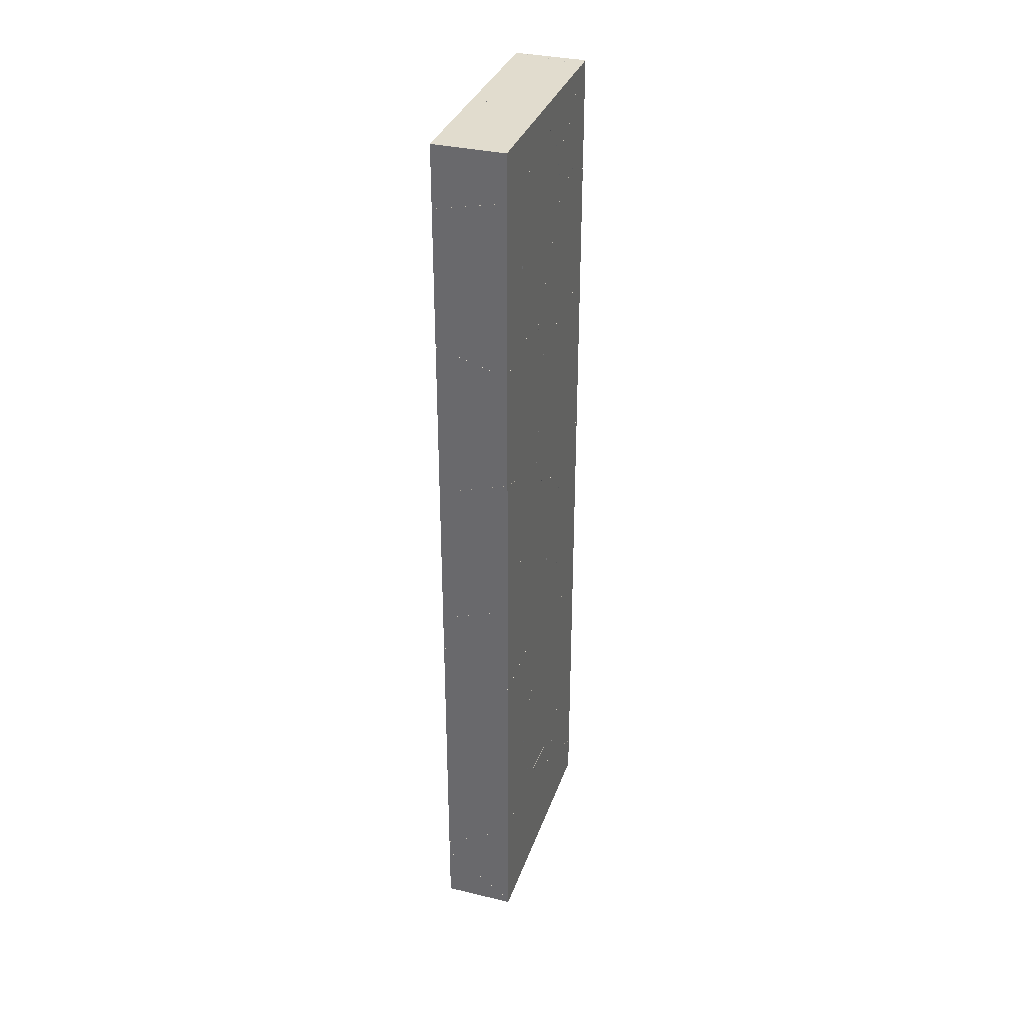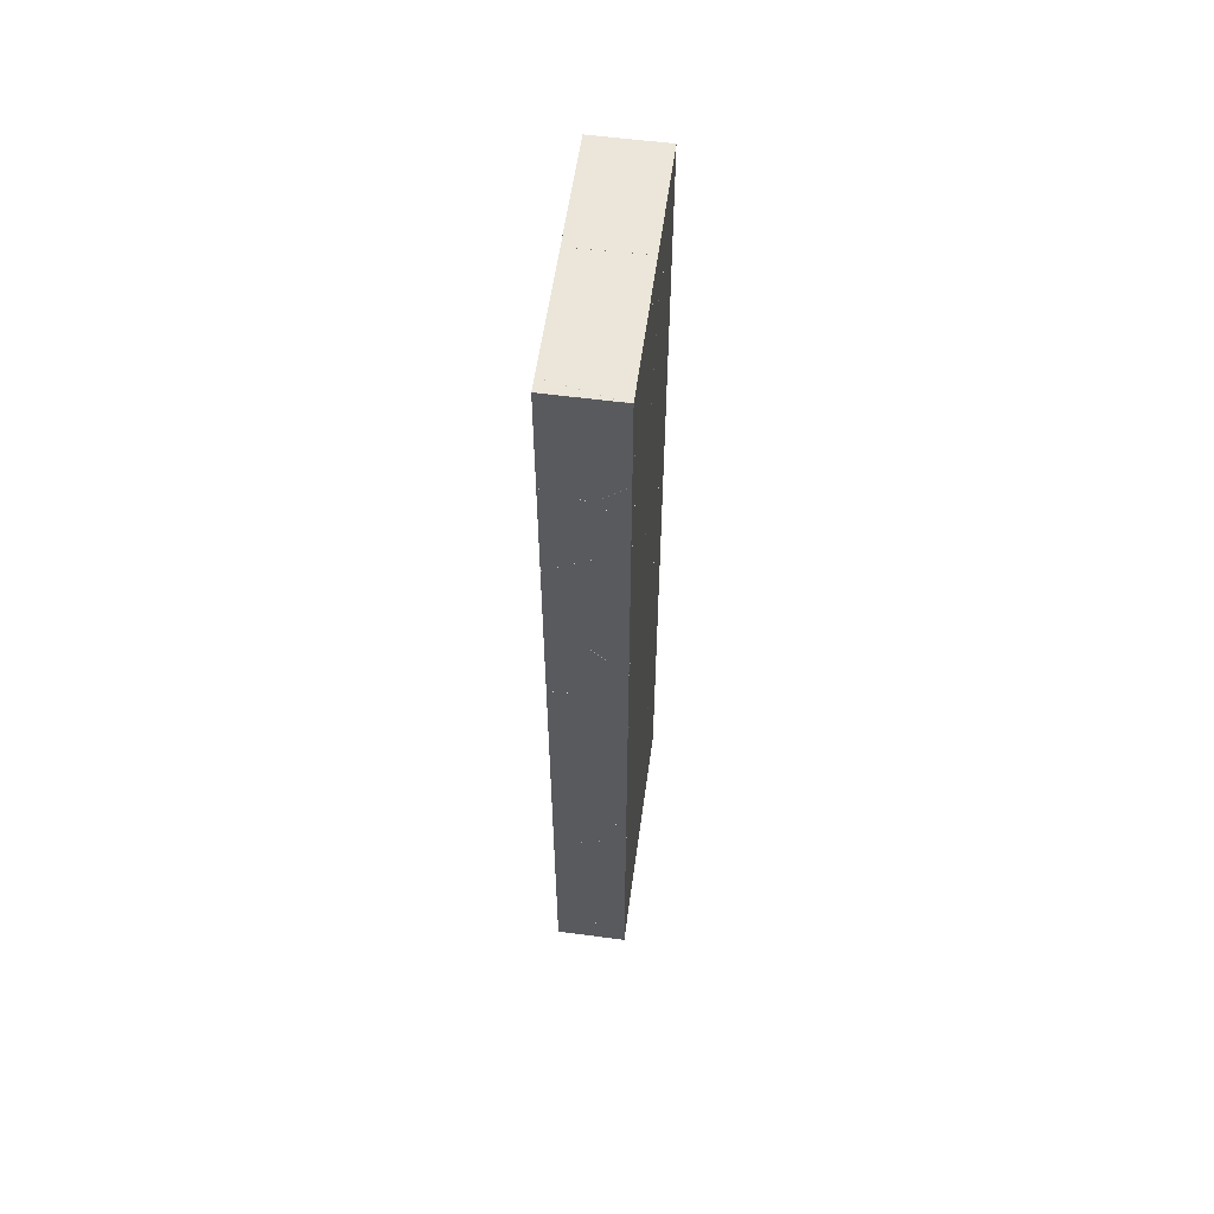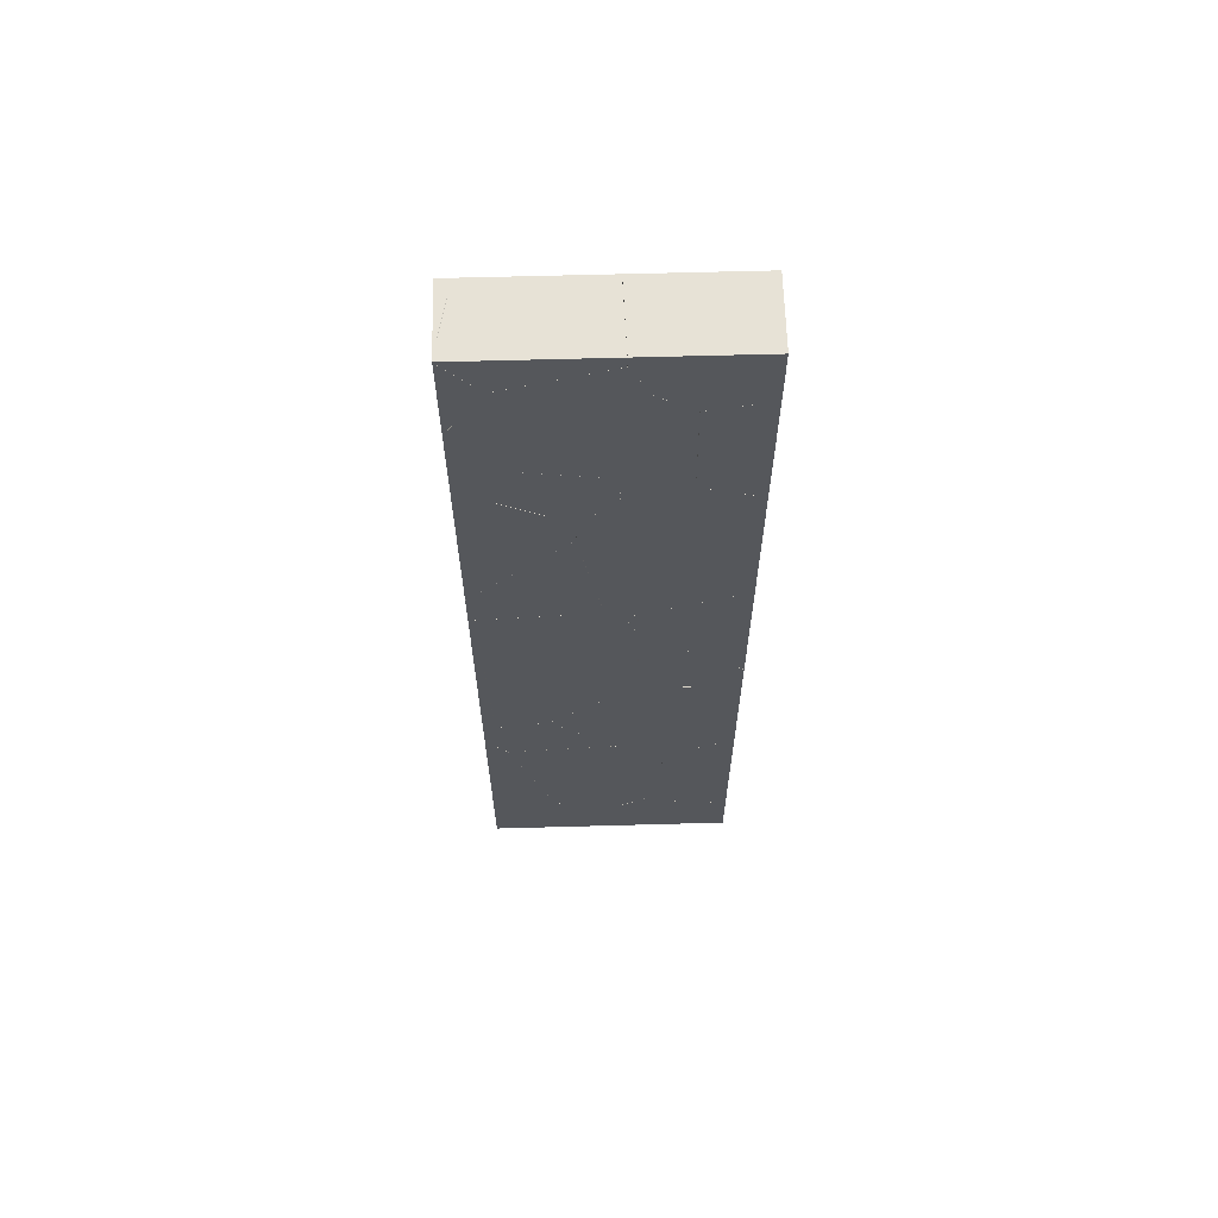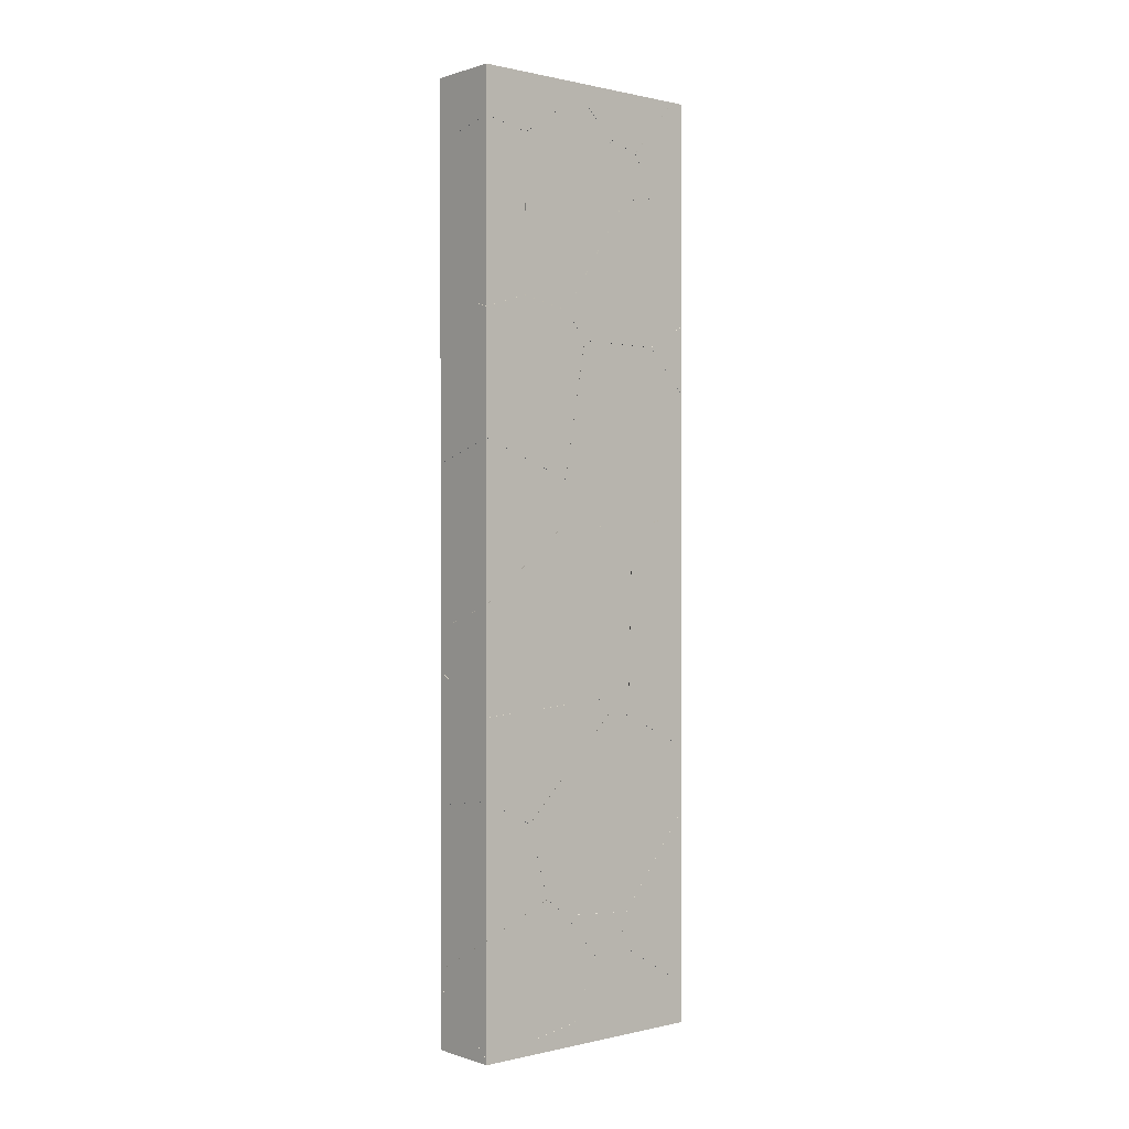
<metadata>
{"format":"obj","ext":"obj","renderer":"f3d","projection":"perspective","resolution":1024,"background":"white","views":[{"elev":34.0,"azim":-162.1,"up":"+Z"},{"elev":57.6,"azim":7.8,"up":"+Z"},{"elev":63.4,"azim":88.4,"up":"+Z"},{"elev":0.4,"azim":-130.3,"up":"+Z"}]}
</metadata>
<code>
o Cube.057_cell.021_Cube.057_cell.020
v 0.01794 7.629 24.63
v -2 7.582 25.37
v -2 5.49 23.3
v -2 4.36 20.05
v -2 11.36 22.84
v -2 11.45 14.26
v -2 8.537 13.67
v 2 8.77 23.17
v 2 6.533 16.73
v 2 10.68 21.88
v 2 10.75 15.68
v 2 7.634 15.05
v -2 7.582 25.37
v -2 5.49 23.3
v -2 4.36 20.05
v -2 11.36 22.84
v -2 11.45 14.26
v -2 8.537 13.67
v 2 8.77 23.17
v 2 6.533 16.73
v 2 10.68 21.88
v 2 10.75 15.68
v 2 7.634 15.05
f 2 16 6 18 15 3
f 12 11 10 8 9
f 1 13 14
f 17 5 21 22
f 23 20 4 7
f 19 21 5 13 1
f 14 4 20 19 1
f 23 7 17 22
o Cube.057_cell.020_Cube.057_cell.019
v 0.8164 9.775 -14.8
v -2 6.224 -7.356
v -2 5.428 -8.105
v 2 8.435 -5.277
v 2 14 -5.679
v 2 14 -12.86
v 2 9.936 -14.9
v 2 7.262 -13.32
v -2 14 -7.919
v -2 14 -12.27
v -2 11.11 -13.72
v 2 3.664 -9.763
v -2 5.428 -8.105
v -2 6.224 -7.356
v -2 11.11 -13.72
v 2 14 -5.679
v 2 8.435 -5.277
v 2 14 -12.86
v 2 9.936 -14.9
v 2 3.664 -9.763
v -2 14 -12.27
v 2 7.262 -13.32
v -2 14 -7.919
f 44 34 36 37 46
f 39 40 35 31 30 29
f 29 44 46 39
f 33 41 42 24 38
f 42 45 24
f 26 43 27 25
f 26 38 24 45 43
f 25 27 28 32
o Cube.057_cell.019_Cube.057_cell.018
v 2 14 -26
v -2 14 -26
v 0.7962 7.465 -22.48
v -2 7.979 -24.75
v -2 7.979 -26
v 2 7.245 -26
v 2 14 -22.62
v 2 7.245 -22.81
v 2 8.893 -21.78
v -2 14 -25.74
v -2 14 -25.74
v -2 7.979 -24.75
v -2 7.979 -26
v 2 7.245 -26
v 2 7.245 -22.81
v 2 8.893 -21.78
v 2 14 -22.62
f 47 63 62 54 52
f 47 48 57 63
f 51 50 57 48
f 52 51 48 47
f 49 58 59 60 61
f 56 58 49 55 53
f 49 61 55
o Cube.057_cell.018_Cube.057_cell.017
v 0.923 7.35 3.217
v 1.202 5.621 12.12
v 2 14 14.63
v 2 14 5.402
v -2 14 13.43
v -2 11.45 14.25
v -2 8.538 13.66
v -2 7.271 12.14
v -2 14 6.63
v -2 8.613 4.591
v 2 10.75 15.67
v 2 7.634 15.04
v 2 5.606 12.6
v 2 5.403 11.04
v 2 6.727 3.59
v 2 7.702 3.02
v 2 6.732 3.562
v -2 14 13.43
v -2 11.45 14.25
v -2 8.538 13.66
v -2 7.271 12.14
v -2 8.613 4.591
v -2 14 6.63
v 2 10.75 15.67
v 2 14 14.63
v 2 7.634 15.04
v 2 5.606 12.6
v 2 5.403 11.04
v 2 6.727 3.59
v 2 7.702 3.02
v 2 14 5.402
v 2 6.732 3.562
f 72 73 71 83 82 81
f 66 74 75 76 77 78 80 79 67
f 67 72 81 66
f 94 93 64 85 86
f 65 91 90
f 89 70 84 65 90
f 69 70 89 87
f 91 65 84 85 64 95 92
f 68 69 87 88
f 93 95 64
o Cube.057_cell.017_Cube.057_cell.016
v -0.2993 7.196 2.766
v -2 6.256 2.09
v -2 6.226 -7.353
v 2 14 -3.451
v 2 8.457 0.9638
v 2 8.437 -5.273
v 2 14 -5.675
v -2 14 -2.065
v -2 7.585 3.046
v -2 14 -7.914
v -2 6.226 -7.353
v -2 6.256 2.09
v 2 8.457 0.9638
v 2 14 -3.451
v 2 8.437 -5.273
v 2 14 -5.675
v -2 7.585 3.046
v -2 14 -2.065
v -2 14 -7.914
f 102 105 103 99
f 105 98 97 112 103
f 99 100 101 102
f 107 106 110 108 96
f 106 114 111 110
f 113 104 96 108 109
f 104 107 96
o Cube.057_cell.016_Cube.057_cell.015
v -1.474 9.659 -18.04
v 0.8149 9.777 -14.81
v -2 9.924 -17.78
v -2 9.903 -17.85
v -2 9.93 -17.87
v 2 14 -12.87
v 2 9.937 -14.9
v 2 10.24 -20.19
v 2 14 -21.73
v -2 14 -12.27
v -2 11.11 -13.72
v -2 14 -19.53
v -2 11.11 -13.72
v -2 9.924 -17.78
v -2 9.903 -17.85
v -2 9.93 -17.87
v -2 14 -19.53
v 2 9.937 -14.9
v 2 14 -12.87
v 2 10.24 -20.19
v 2 14 -21.73
v -2 14 -12.27
f 131 130 118 117 125 124
f 120 121 122 135
f 135 131 124 120
f 136 127 116 132 133
f 134 132 116 115
f 115 116 128 129
f 116 127 128
f 134 115 129 119
f 134 119 126 123
o Cube.057_cell.015_Cube.057_cell.014
v 2 14 26
v -2 14 26
v 0.02079 7.631 24.63
v 2 14 22.54
v -2 14 23.37
v -2 11.36 22.85
v -2 7.583 26
v -2 7.584 25.38
v -2 7.597 25.37
v 2 10.69 21.89
v 2 7.677 26
v 2 7.677 25.33
v 2 8.783 23.16
v 2 8.769 23.17
v -2 14 23.37
v -2 11.36 22.85
v -2 7.583 26
v -2 7.584 25.38
v -2 7.597 25.37
v 2 14 22.54
v 2 10.69 21.89
v 2 7.677 25.33
v 2 7.677 26
v 2 8.783 23.16
v 2 8.769 23.17
f 151 152 145 144 153 138
f 153 147 137 138
f 147 148 150 149 157 156 137
f 156 151 138 137
f 139 161 158
f 139 154 155 160 161
f 143 154 139 158 159
f 146 160 155 142
f 142 141 140 146
o Cube.057_cell.014_Cube.057_cell.013
v 0.8129 9.774 -14.8
v -1.477 9.655 -18.04
v -2 4.063 -8.347
v -2 5.424 -8.107
v -2 1.4e-05 -10.35
v -2 1.4e-05 -13.97
v -2 4.191 -19.2
v -2 9.899 -17.85
v -2 8.6 -18.86
v 2 1.4e-05 -12.23
v 2 1.4e-05 -10.63
v 2 7.253 -13.32
v -2 11.1 -13.72
v 2 0.6821 -10.29
v 2 3.66 -9.766
v 2 1.238 -13.78
v -2 5.424 -8.107
v -2 4.063 -8.347
v -2 1.4e-05 -10.35
v -2 1.4e-05 -13.97
v -2 4.191 -19.2
v -2 9.899 -17.85
v -2 8.6 -18.86
v 2 1.4e-05 -12.23
v 2 1.4e-05 -10.63
v -2 11.1 -13.72
v 2 3.66 -9.766
v 2 7.253 -13.32
v 2 0.6821 -10.29
v 2 1.238 -13.78
f 180 164 165 174 183 170 168 167
f 167 171 186 180
f 171 177 173 176 175 186
f 190 188 178 179
f 191 185 181 182
f 163 169 187 162
f 178 188 189 162 187
f 189 191 182 184 163 162
f 184 169 163
f 179 166 172 190
o Cube.057_cell.013_Cube.057_cell.012
v 1.198 5.619 12.12
v 0.918 7.347 3.217
v -2 2.372 12.1
v -2 1.6e-05 9.584
v -2 6.245 2.092
v -2 6.232 2.091
v -2 3.79 1.923
v -2 1.6e-05 2.915
v 2 1.6e-05 5.312
v 2 1.6e-05 3.206
v -2 7.267 12.13
v -2 7.591 3.06
v -2 8.608 4.589
v 2 5.399 11.03
v 2 6.728 3.562
v 2 6.693 3.559
v 2 0.3272 3.12
v -2 1.6e-05 9.584
v -2 2.372 12.1
v -2 7.591 3.06
v -2 6.245 2.092
v -2 6.232 2.091
v -2 3.79 1.923
v -2 1.6e-05 2.915
v 2 1.6e-05 3.206
v 2 1.6e-05 5.312
v -2 7.267 12.13
v -2 8.608 4.589
v 2 5.399 11.03
v 2 6.728 3.562
v 2 6.693 3.559
v 2 0.3272 3.12
f 209 194 218 219 211 196 213 198 199
f 199 201 217 209
f 201 208 207 206 205 217
f 193 203 204
f 223 216 215 214
f 222 223 214 197
f 202 210 192
f 220 192 210 195 200
f 197 212 193 221 222
f 212 203 193
f 221 193 204 202 192 220
o Cube.057_cell.012_Cube.057_cell.011
v -1.473 9.655 -18.05
v 0.8171 9.773 -14.81
v 0.7958 7.464 -22.48
v -2 4.194 -19.2
v -2 4.706 -20.91
v -2 8.593 -18.87
v -2 6.493 -21.35
v -2 6.485 -21.34
v 2 7.261 -13.33
v 2 9.933 -14.9
v 2 3.7 -21.94
v 2 10.23 -20.19
v 2 8.89 -21.78
v 2 7.242 -22.81
v 2 7.224 -22.81
v 2 1.242 -13.79
v -2 8.593 -18.87
v -2 4.194 -19.2
v -2 4.706 -20.91
v -2 6.493 -21.35
v -2 6.485 -21.34
v 2 7.261 -13.33
v 2 9.933 -14.9
v 2 10.23 -20.19
v 2 8.89 -21.78
v 2 7.242 -22.81
v 2 7.224 -22.81
v 2 3.7 -21.94
v 2 1.242 -13.79
f 230 244 228 227 229
f 237 236 247 233 232 239 234 238
f 251 252 241 242
f 225 245 246
f 240 241 252 245 225 224
f 250 251 242 231
f 249 250 231 243 226
f 235 248 226 243 240 224
f 248 249 226
f 235 224 225 246
o Cube.057_cell.011_Cube.057_cell.010
v 2 14 22.54
v 2 14 14.63
v -2 14 23.36
v -2 11.36 22.84
v -2 11.45 14.26
v -2 14 13.44
v 2 10.69 21.88
v 2 10.75 15.68
v -2 14 23.36
v -2 11.36 22.84
v -2 11.45 14.26
v -2 14 13.44
v 2 10.69 21.88
v 2 14 22.54
v 2 10.75 15.68
v 2 14 14.63
f 254 258 261 266
f 258 263 262 261
f 266 265 260 254
f 264 268 267 257
f 256 257 267 259
f 253 255 256 259
o Cube.057_cell.010_Cube.057_cell.009
v 1.2 5.619 12.13
v -2 2.371 12.1
v -2 1.4e-05 19.65
v -2 1.4e-05 13.45
v 2 1.4e-05 17.85
v 2 1.4e-05 15.78
v 0.3368 1.4e-05 19.07
v -2 8.534 13.67
v -2 4.356 20.05
v -2 7.267 12.14
v -2 2.12 20.43
v 2 7.631 15.04
v 2 6.53 16.73
v 2 5.604 12.6
v -2 7.267 12.14
v -2 2.371 12.1
v -2 1.4e-05 13.45
v 0.3368 1.4e-05 19.07
v 2 1.4e-05 17.85
v 2 1.4e-05 15.78
v -2 1.4e-05 19.65
v -2 8.534 13.67
v -2 4.356 20.05
v -2 2.12 20.43
v 2 7.631 15.04
v 2 6.53 16.73
v 2 5.604 12.6
f 289 292 291 290 278 284 285
f 285 288 287 286 289
f 288 282 293 294 287
f 273 281 277 279 275
f 270 283 269
f 279 271 275
f 280 295 269 283 276
f 274 272 270 269 295
f 280 276 277 281
o Cube.057_cell.009_Cube.057_cell.008
v -2 3.789 1.92
v -2 1.6e-05 2.91
v -2 4.06 -8.344
v -2 1.6e-05 -10.35
v 2 1.6e-05 3.202
v 2 1.6e-05 -10.62
v 2 0.3254 3.117
v 2 0.6789 -10.29
v 2 1.6e-05 3.202
v -2 1.6e-05 2.91
v -2 3.789 1.92
v -2 4.06 -8.344
v -2 1.6e-05 -10.35
v 2 1.6e-05 -10.62
v 2 0.3254 3.117
v 2 0.6789 -10.29
f 297 296 298 308
f 308 309 300 297
f 309 303 302 300
f 307 306 310 311
f 306 305 304 310
f 311 301 299 307
o Cube.057_cell.008_Cube.057_cell.007
v 2 1.6e-05 26
v 0.01838 7.626 24.63
v 1.779 1.6e-05 26
v 2 1.6e-05 25.95
v -2 7.579 26
v -2 7.579 25.38
v -2 3.568 22.74
v -2 5.486 23.31
v -2 0.7646 26
v 2 7.673 26
v 2 7.672 25.33
v 2 1.972 23.66
v 1.979 7.673 26
v 2 1.6e-05 25.95
v 1.779 1.6e-05 26
v -2 7.579 25.38
v -2 7.579 26
v -2 5.486 23.31
v -2 3.568 22.74
v -2 0.7646 26
v 2 7.673 26
v 2 7.672 25.33
v 2 1.972 23.66
v 1.979 7.673 26
f 312 332 324 328 331 326
f 328 327 319 318 331
f 326 325 312
f 325 323 322 332 312
f 313 329 317
f 333 334 330 329 313
f 316 335 313 317
f 334 315 314 320 330
f 335 321 333 313
o Cube.057_cell.007_Cube.057_cell.006
v 0.02272 7.628 24.63
v 2 1.6e-05 17.85
v 2 1.6e-05 20.51
v 0.3417 1.6e-05 19.08
v -2 4.355 20.05
v -2 5.484 23.3
v -2 3.57 22.74
v -2 2.124 20.44
v 2 8.765 23.17
v 2 6.529 16.73
v 2 7.674 25.33
v 2 1.973 23.65
v 2 1.6e-05 20.51
v 0.3417 1.6e-05 19.08
v 2 1.6e-05 17.85
v -2 5.484 23.3
v -2 4.355 20.05
v -2 3.57 22.74
v -2 2.124 20.44
v 2 8.765 23.17
v 2 6.529 16.73
v 2 7.674 25.33
v 2 1.973 23.65
f 340 354 353 341
f 348 349 350
f 350 345 344 346 347 348
f 352 351 336 355 356
f 336 357 355
f 351 342 358 357 336
f 338 358 342 343 339
f 337 339 343 352 356
o Cube.057_cell.006_Cube.057_cell.005
v -2 1.5e-05 26
v -2 1.5e-05 19.65
v 1.757 1.5e-05 26
v 2 1.5e-05 25.94
v 2 1.5e-05 20.52
v 0.3365 1.5e-05 19.08
v -2 0.7597 26
v -2 3.565 22.74
v -2 2.12 20.44
v 2 1.969 23.66
v -2 1.5e-05 19.65
v -2 2.12 20.44
v 2 1.5e-05 25.94
v 1.757 1.5e-05 26
v 0.3365 1.5e-05 19.08
v 2 1.5e-05 20.52
v -2 0.7597 26
v -2 3.565 22.74
v 2 1.969 23.66
f 361 365 359
f 365 366 370 369 359
f 369 364 363 362 361 359
f 363 368 362
f 372 371 377 376 375
f 374 373 367 376 377
f 373 360 367
o Cube.057_cell.005_Cube.057_cell.004
v -2 1.6e-05 -13.98
v -2 4.188 -19.2
v -2 4.703 -20.91
v -2 1.6e-05 -23.77
v 2 1.6e-05 -12.24
v 2 1.6e-05 -24.19
v 2 3.696 -21.94
v 2 1.237 -13.78
v -2 4.188 -19.2
v -2 1.6e-05 -13.98
v -2 4.703 -20.91
v -2 1.6e-05 -23.77
v 2 1.6e-05 -12.24
v 2 1.6e-05 -24.19
v 2 1.237 -13.78
v 2 3.696 -21.94
f 378 379 380 389
f 389 391 382 378
f 391 384 385 382
f 388 386 392 393
f 387 390 392 386
f 393 383 381 388
o Cube.057_cell.004_Cube.057_cell.003
v -0.2944 7.194 2.766
v 0.9226 7.347 3.214
v -2 6.252 2.089
v -2 3.793 1.919
v -2 4.065 -8.342
v -2 6.222 -7.354
v -2 5.425 -8.102
v 2 8.453 0.9686
v 2 8.433 -5.275
v 2 6.73 3.559
v 2 7.7 3.017
v 2 0.3309 3.116
v 2 0.6842 -10.29
v 2 3.66 -9.762
v -2 6.252 2.089
v -2 3.793 1.919
v -2 4.065 -8.342
v -2 6.222 -7.354
v -2 5.425 -8.102
v 2 8.433 -5.275
v 2 8.453 0.9686
v 2 6.73 3.559
v 2 7.7 3.017
v 2 0.3309 3.116
v 2 0.6842 -10.29
v 2 3.66 -9.762
f 410 397 396 411 412
f 403 405 406 407 402 401 404
f 415 395 394 408 409 417
f 395 415 416
f 408 394 414 413 399
f 414 394 395 416
f 417 409 398 418
f 413 419 400 399
f 400 419 418 398
o Cube.057_cell.003_Cube.057_cell.002
v 2 1.6e-05 -26
v -2 1.6e-05 -26
v 0.7938 7.462 -22.48
v -2 7.975 -24.74
v -2 6.493 -21.35
v -2 7.975 -26
v -2 4.706 -20.91
v -2 1.6e-05 -23.78
v 2 1.6e-05 -24.2
v 2 7.24 -26
v 2 7.241 -22.81
v 2 3.699 -21.94
v -2 6.493 -21.35
v -2 7.975 -24.74
v -2 7.975 -26
v -2 4.706 -20.91
v -2 1.6e-05 -23.78
v 2 1.6e-05 -24.2
v 2 7.24 -26
v 2 7.241 -22.81
v 2 3.699 -21.94
f 421 420 437 436
f 421 434 438 420
f 421 436 435 432 423 434
f 438 430 431 437 420
f 440 439 422 424 426
f 429 425 433 422 439
f 427 428 440 426
f 433 424 422
o Cube.057_cell.002_Cube.057_cell.001
v 1.202 5.617 12.12
v -2 1.5e-05 13.44
v -2 2.367 12.1
v -2 1.5e-05 9.593
v 2 1.5e-05 15.78
v 2 1.5e-05 5.319
v 2 5.602 12.6
v 2 5.399 11.04
v -2 1.5e-05 13.44
v -2 2.367 12.1
v -2 1.5e-05 9.593
v 2 1.5e-05 15.78
v 2 1.5e-05 5.319
v 2 5.602 12.6
v 2 5.399 11.04
f 442 443 451
f 451 453 445 442
f 453 448 447 445
f 454 455 441
f 449 452 454 441 450
f 446 444 450 441 455
o Cube.057_cell.001_Cube.057_cell.000
v 0.7925 7.465 -22.48
v -1.476 9.658 -18.05
v -2 9.901 -17.86
v -2 8.602 -18.87
v -2 6.759 -21.04
v -2 6.497 -21.35
v -2 7.978 -24.74
v 2 8.897 -21.78
v 2 10.23 -20.2
v 2 14 -21.74
v 2 14 -22.61
v -2 13.67 -19.4
v -2 14 -19.53
v -2 14 -25.73
v -2 9.901 -17.86
v -2 8.602 -18.87
v -2 6.759 -21.04
v -2 6.497 -21.35
v -2 7.978 -24.74
v 2 10.23 -20.2
v 2 8.897 -21.78
v 2 14 -21.74
v 2 14 -22.61
v -2 13.67 -19.4
v -2 14 -19.53
v -2 14 -25.73
f 481 462 461 460 459 458 467 480
f 465 464 463 466
f 466 481 480 465
f 457 472 473 456 476 475
f 456 473 474
f 457 471 472
f 457 470 471
f 479 470 457
f 475 477 468 479 457
f 476 456 474 469 478
o Cube.057_cell_Cube.057_cell.022
v -0.2954 7.198 2.768
v 0.9186 7.35 3.215
v 2 14 5.397
v 2 8.456 0.9696
v 2 14 -3.447
v -2 8.612 4.588
v -2 14 6.625
v -2 7.588 3.048
v -2 14 -2.06
v 2 7.704 3.017
v 2 8.456 0.9696
v 2 14 -3.447
v -2 14 6.625
v -2 8.612 4.588
v -2 7.588 3.048
v -2 14 -2.06
v 2 7.704 3.017
v 2 14 5.397
f 490 489 487 488
f 484 491 485 486
f 486 490 488 484
f 499 494 495 483 498
f 495 496 482 483
f 496 497 493 492 482
f 492 498 483 482

</code>
